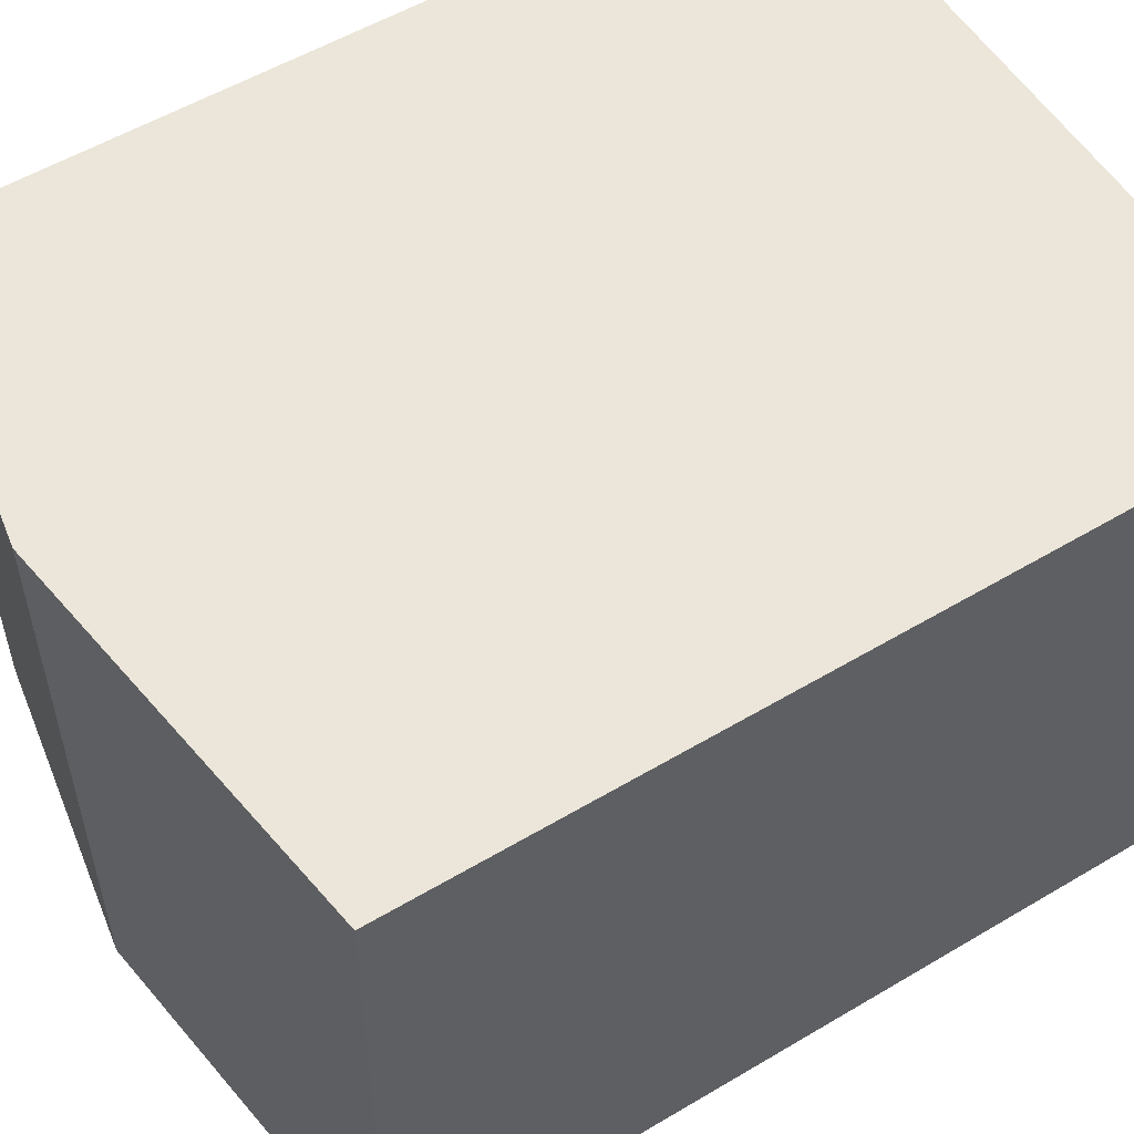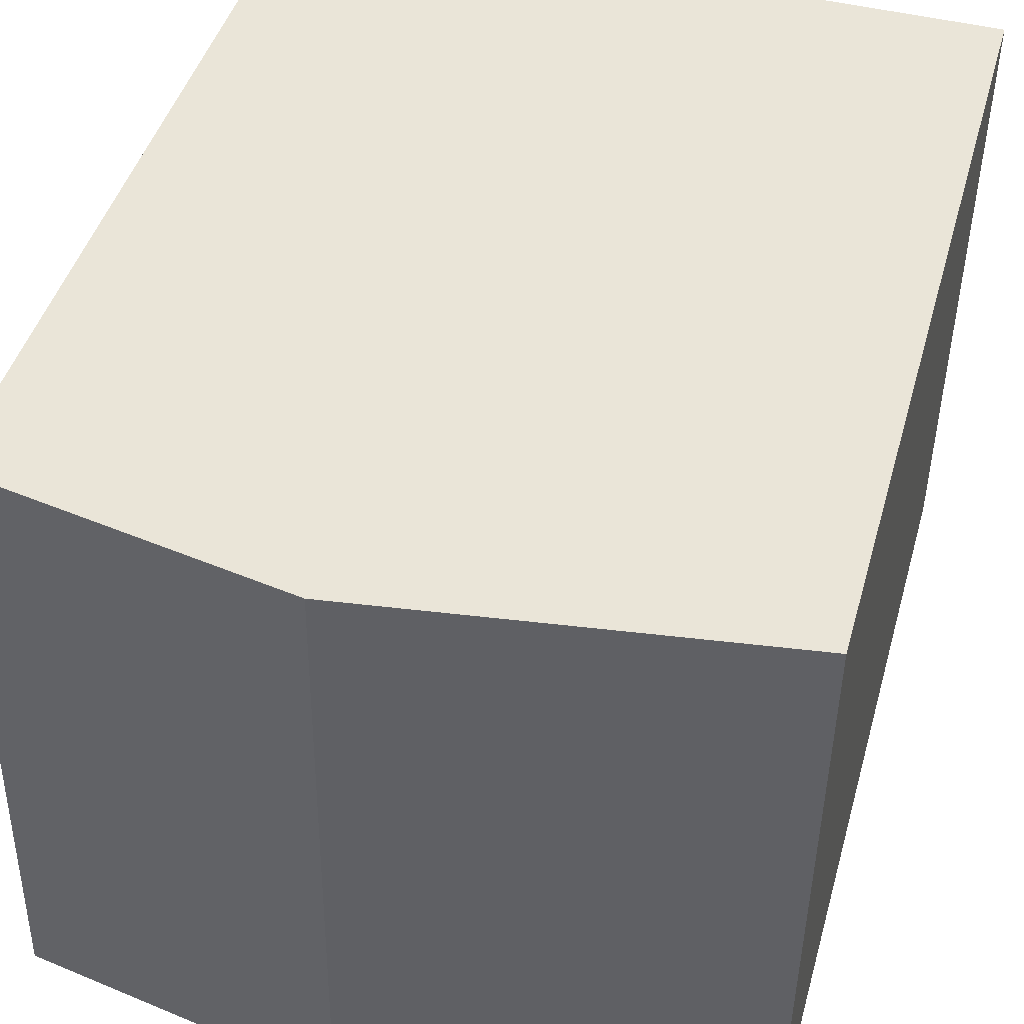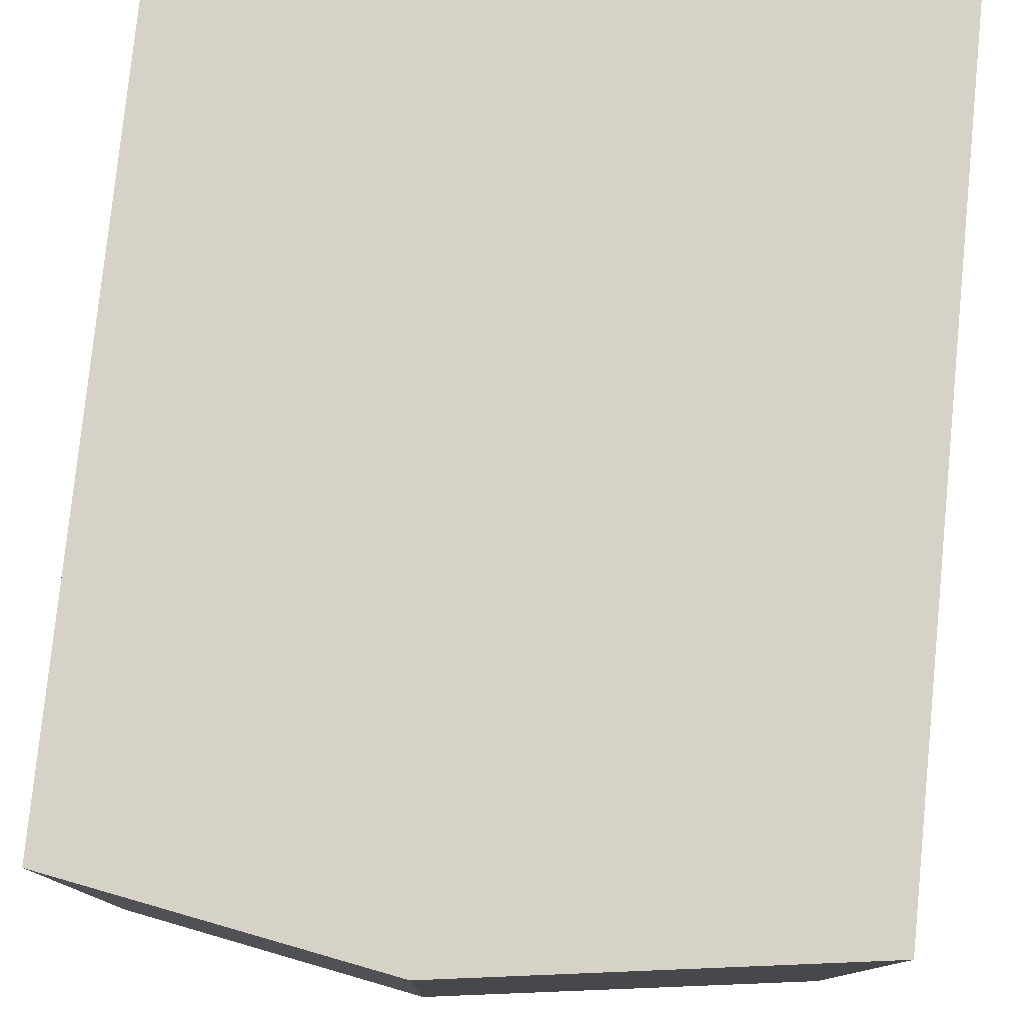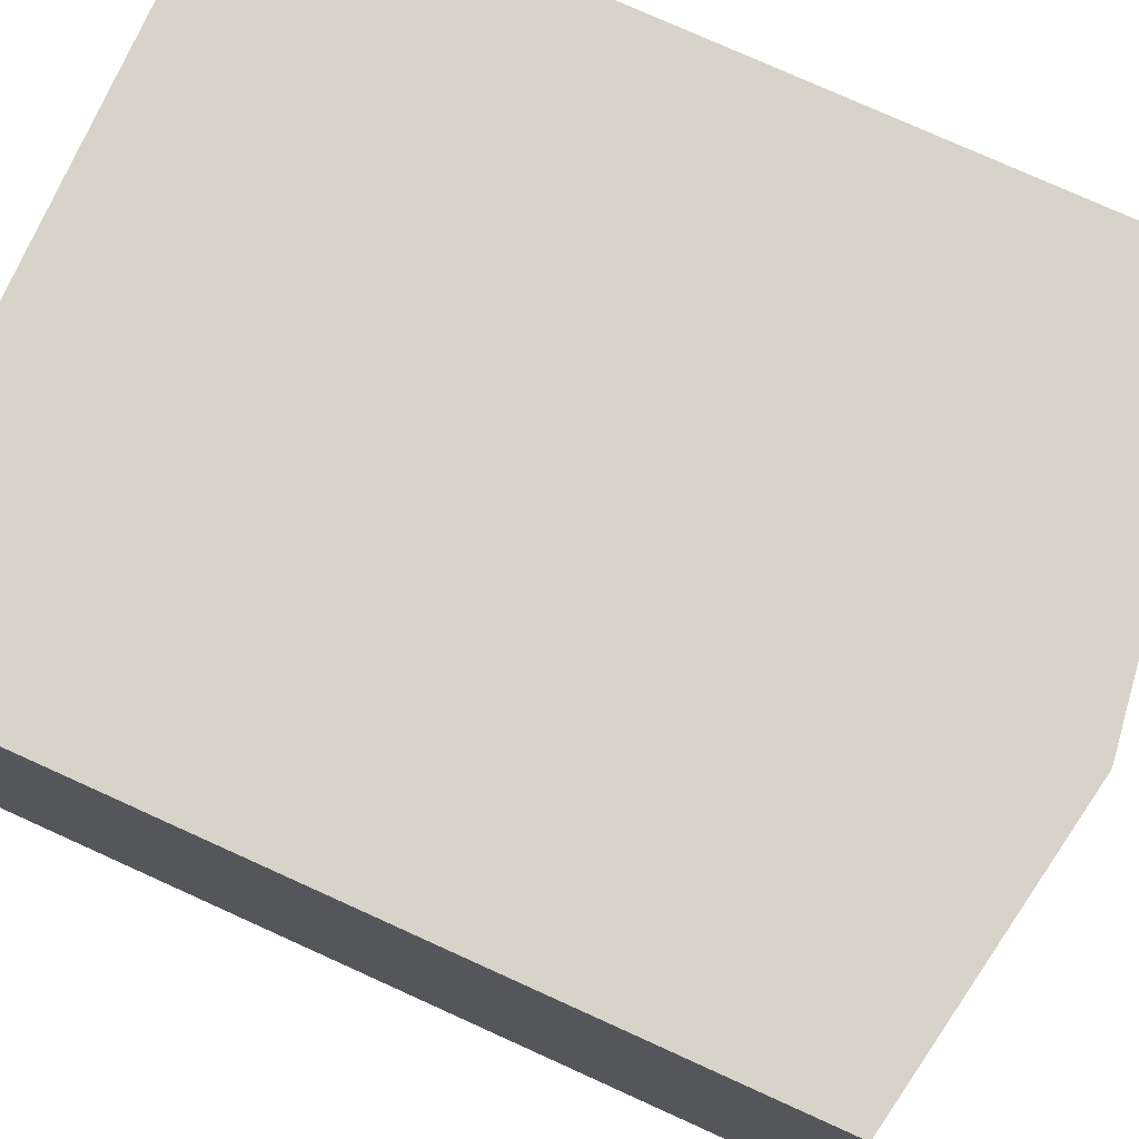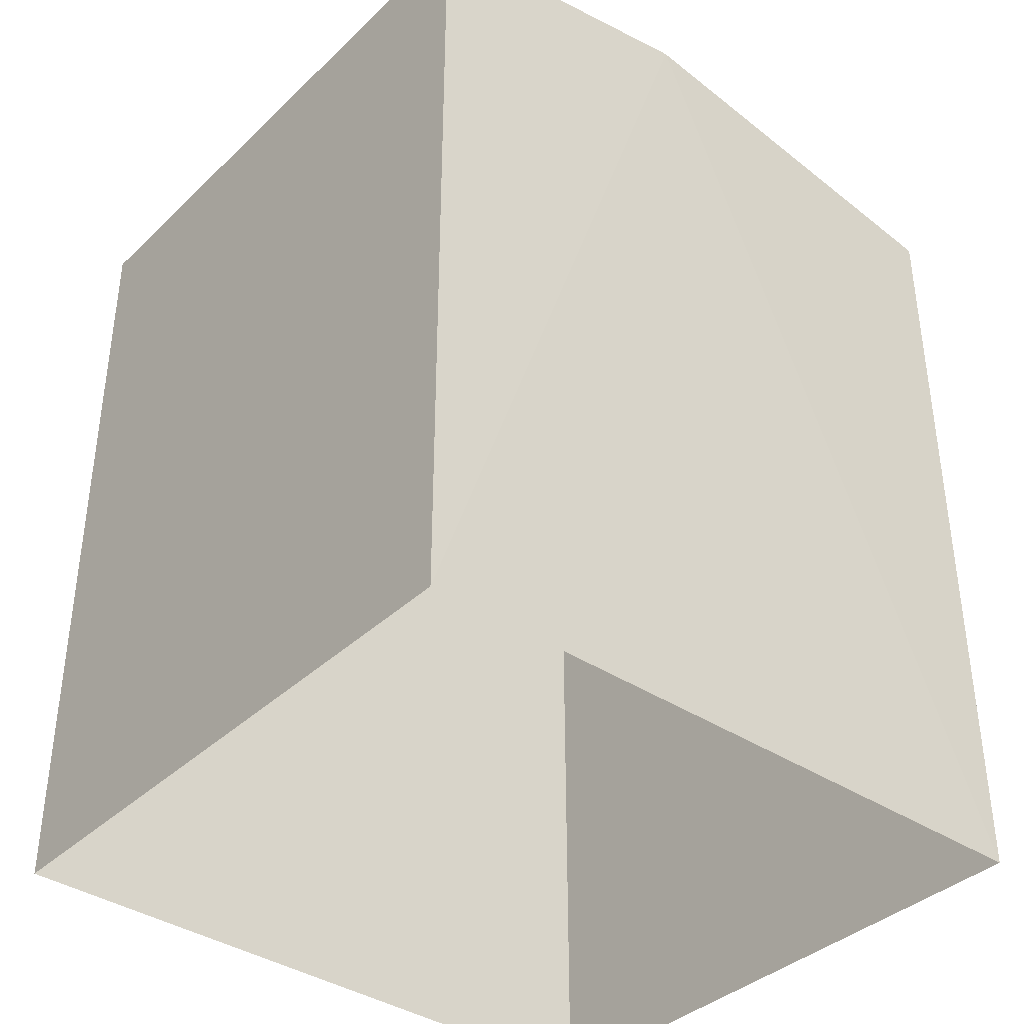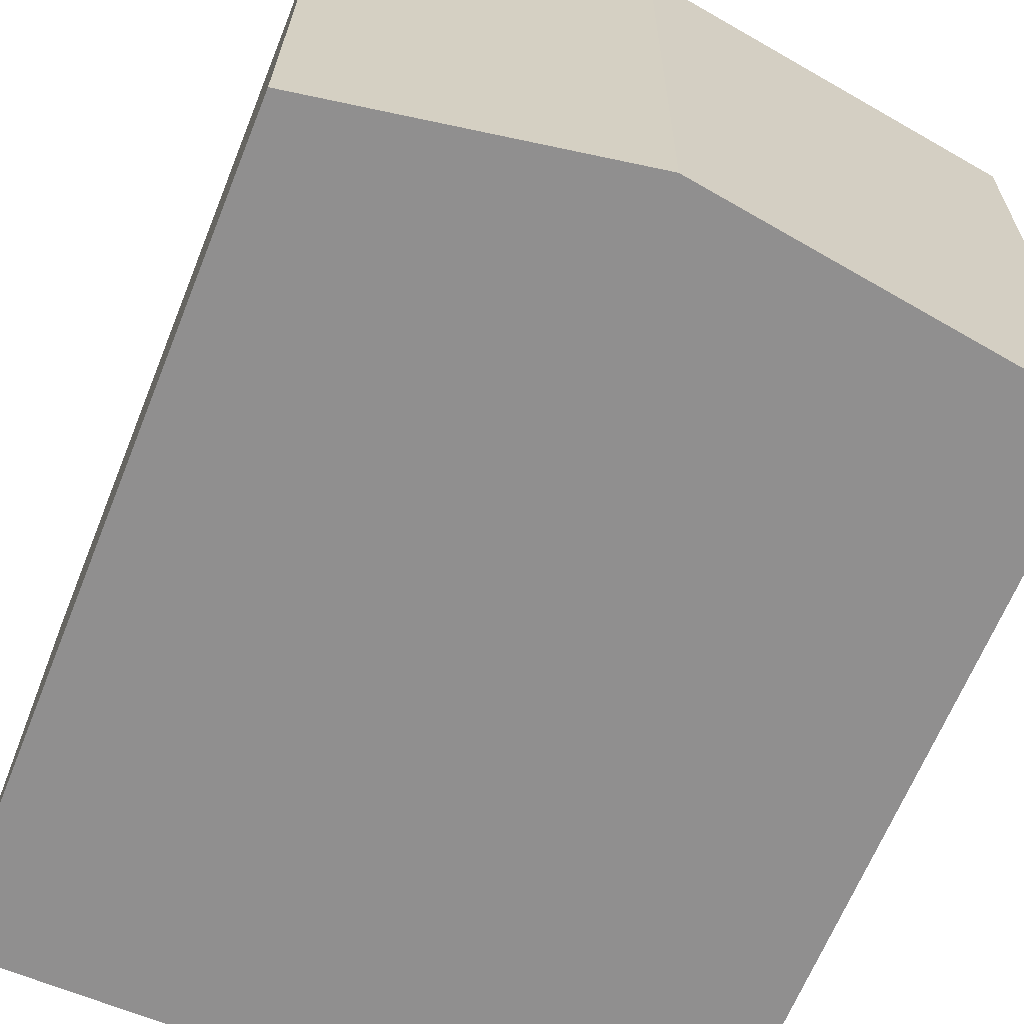
<metadata>
{"format":"obj","ext":"obj","renderer":"f3d","projection":"perspective","resolution":1024,"background":"white","views":[{"elev":55.0,"azim":57.9,"up":"+Y"},{"elev":44.0,"azim":15.4,"up":"+Y"},{"elev":78.6,"azim":5.8,"up":"+Y"},{"elev":77.3,"azim":-65.7,"up":"+Y"},{"elev":-38.0,"azim":-40.9,"up":"+Z"},{"elev":-65.1,"azim":-22.0,"up":"+Y"}]}
</metadata>
<code>
v -3.729e+05 -1.035e+05 30.85
v -3.729e+05 -1.035e+05 30.85
v -3.729e+05 -1.035e+05 30.85
v -3.729e+05 -1.035e+05 30.85
v -3.729e+05 -1.035e+05 36.74
v -3.729e+05 -1.035e+05 36.74
v -3.729e+05 -1.035e+05 37.14
v -3.729e+05 -1.035e+05 37.14
v -3.729e+05 -1.035e+05 36.74
v -3.729e+05 -1.035e+05 36.74
f 1 2 3
f 4 1 3
f 5 6 7
f 8 5 7
f 7 9 8
f 7 10 9
f 9 3 8
f 3 2 8
f 2 5 8
f 6 1 7
f 1 4 7
f 4 10 7
f 6 2 1
f 6 5 2
f 10 4 3
f 9 10 3

</code>
